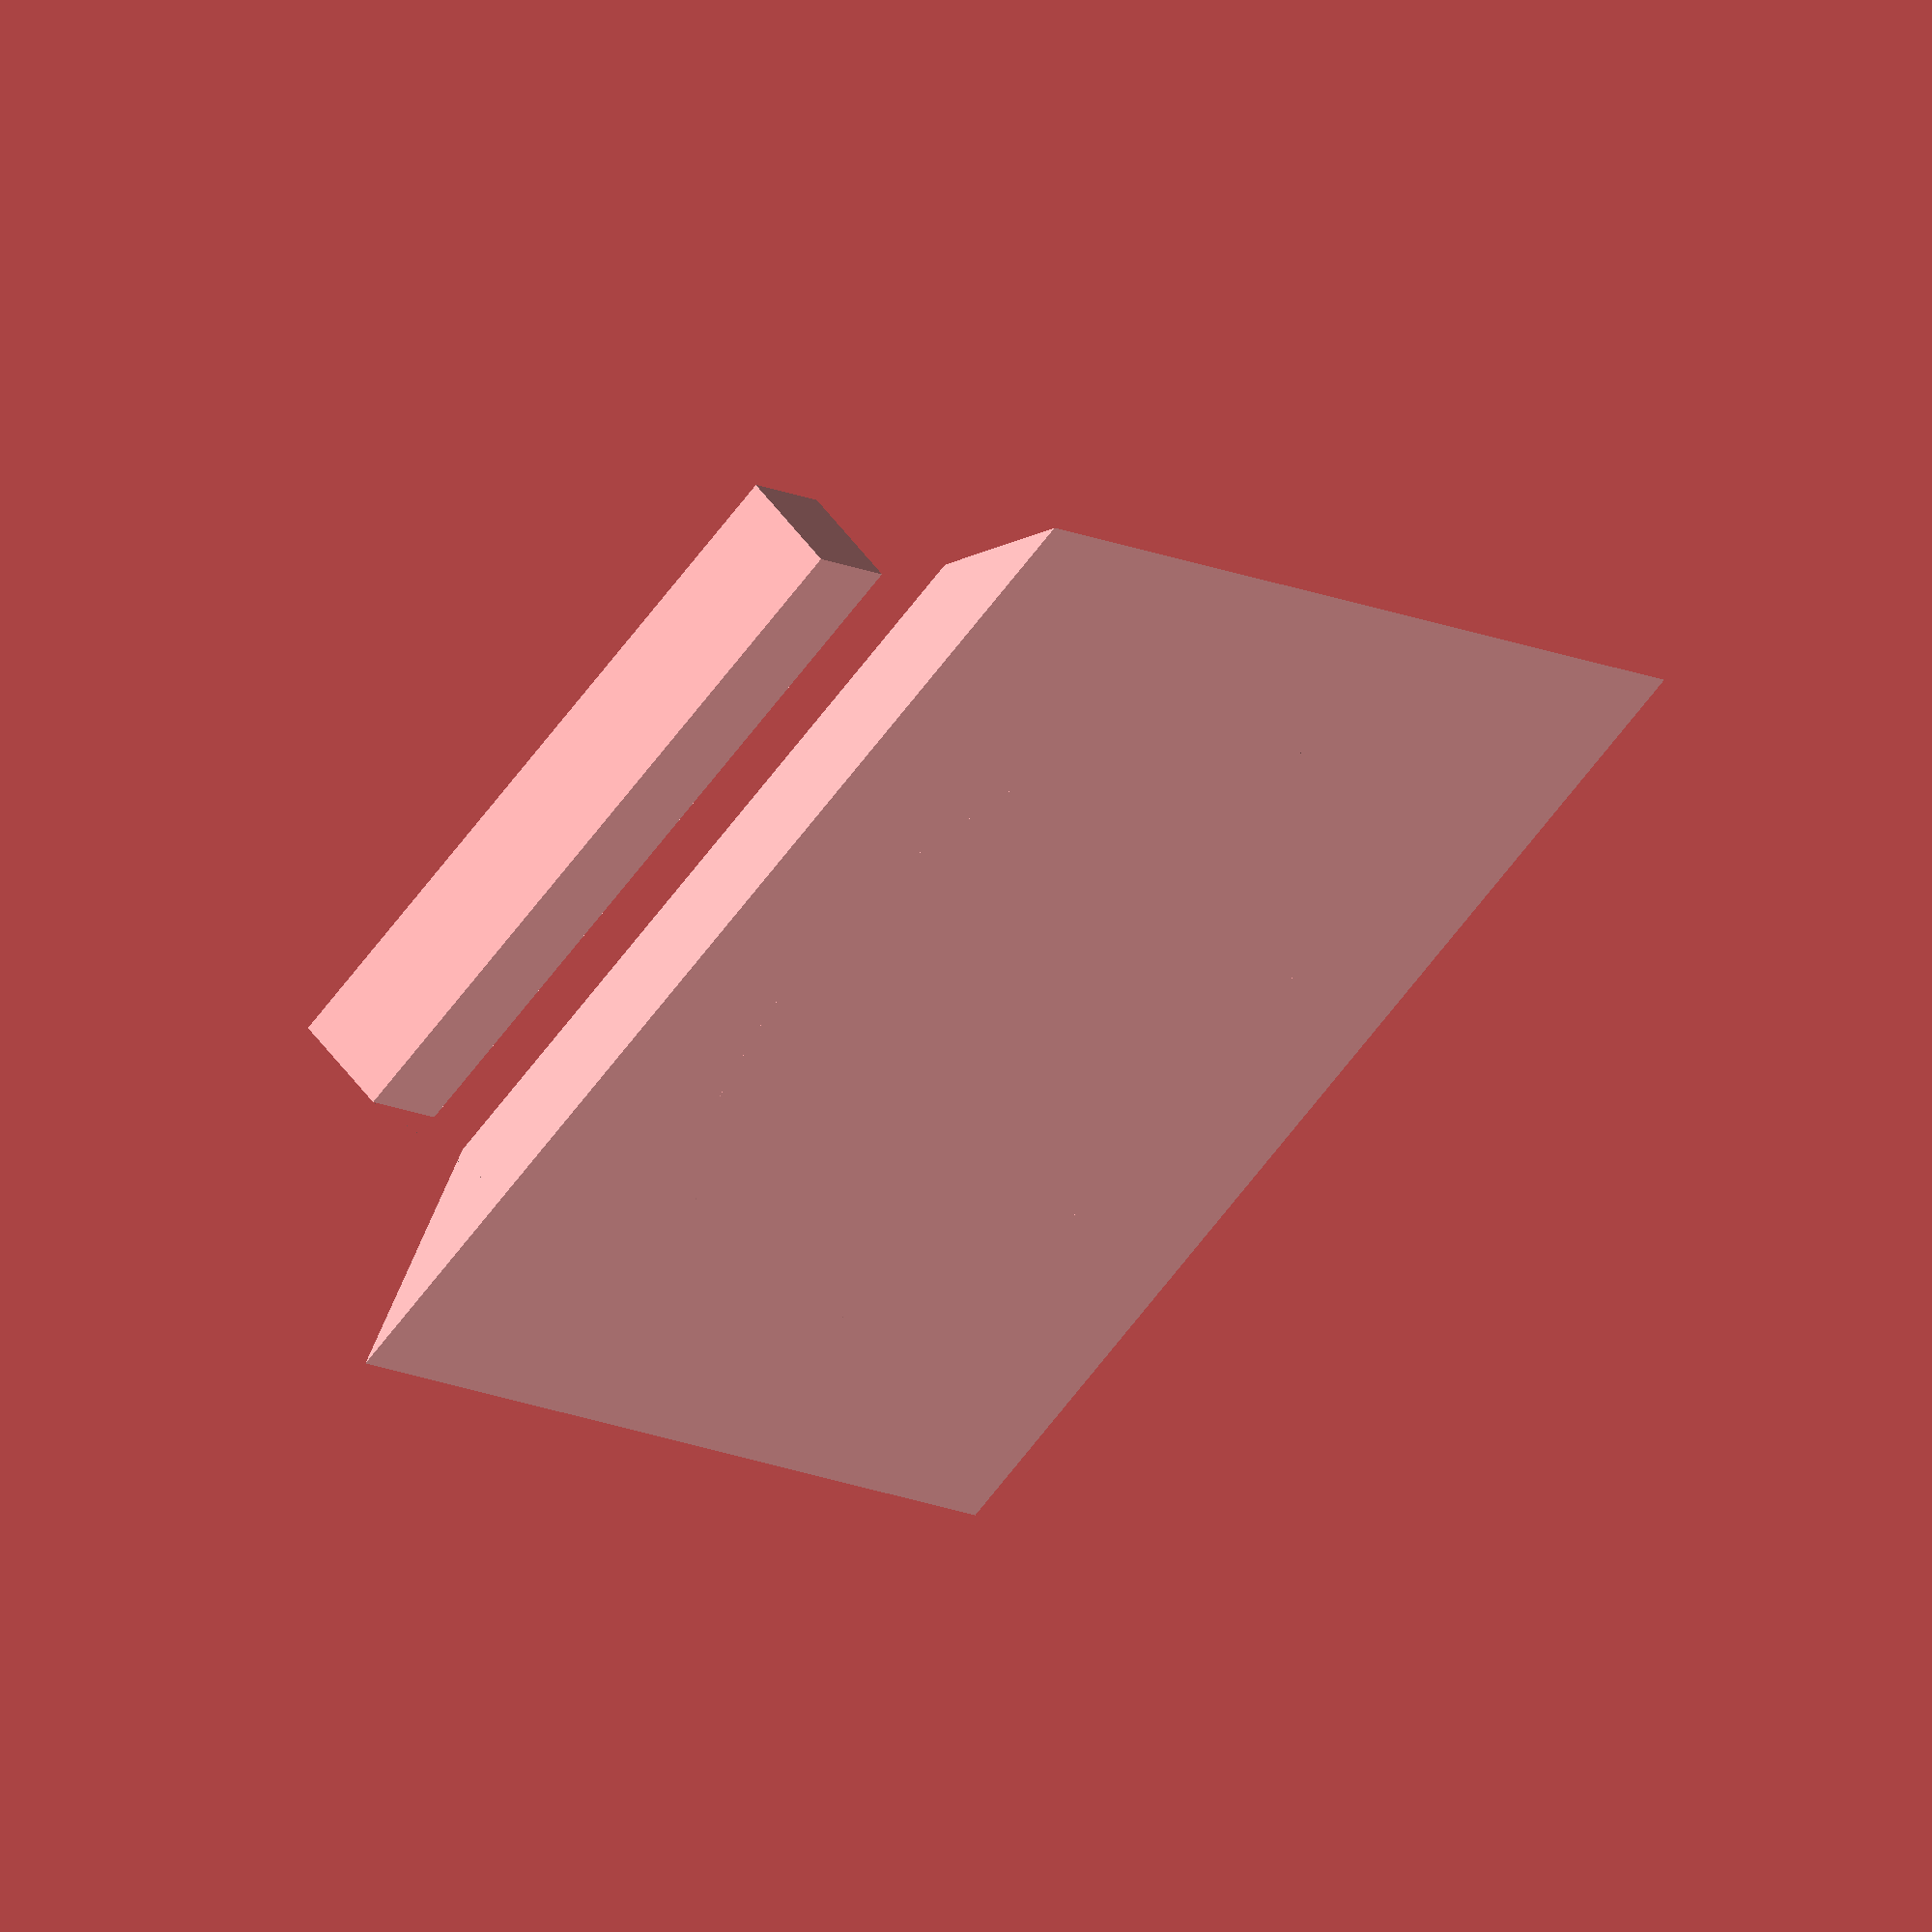
<openscad>
module pyramid(width, height) {
	points = [
		[width/2,width/2,0],
		[width/2,-width/2,0],
		[-width/2,-width/2,0],
		[-width/2,width/2,0],
      [0,0,height]
	];
	faces = [
		[0,1,4],[1,2,4],[2,3,4],[3,0,4],
              [1,0,3],[2,1,3]
	];
	polyhedron(points=points, faces=faces);
}

module support(height, width, depth, edge) {
	polyhedron(
		points = [
			[depth/2,0,0],
			[depth/2,width/2,height],
			[depth/2,-width/2,height],
			[-depth/2,0,0],
			[-depth/2,width/2,height],
			[-depth/2,-width/2,height]
		],
		faces = [
			[0,1,2],
			[3,5,4],
			[3,0,2,5],
			[0,3,4,1],
			[1,4,5,2]
		]
	);
	translate([-depth/2,width/2-edge,height])
	cube([depth,edge,edge]);
	translate([-depth/2,-width/2,height])
	cube([depth,edge,edge]);
}

module train_support(height) {
	difference() {
		translate([0,0,height-10])
		support(height=10, width=21, depth=13, edge=2);
		translate([-10,-10,-100])
		cube([20,20,100]);
	}

	difference() {
		pyramid(width=20, height=10);
		translate([-10,-10,height])
		cube([20,20,100]);
	}

	cylinder(h=height, r=7);
}

train_support(height=3);
</openscad>
<views>
elev=126.3 azim=221.5 roll=35.3 proj=o view=solid
</views>
